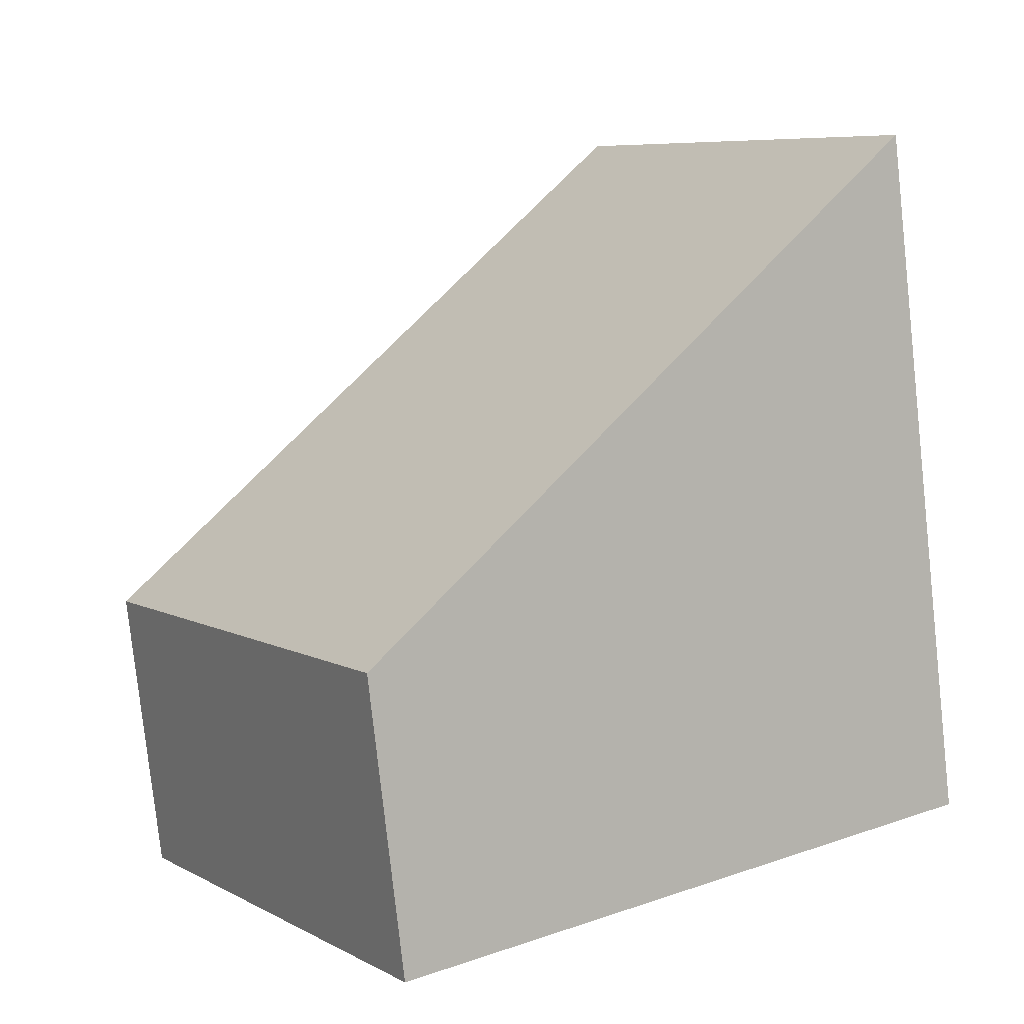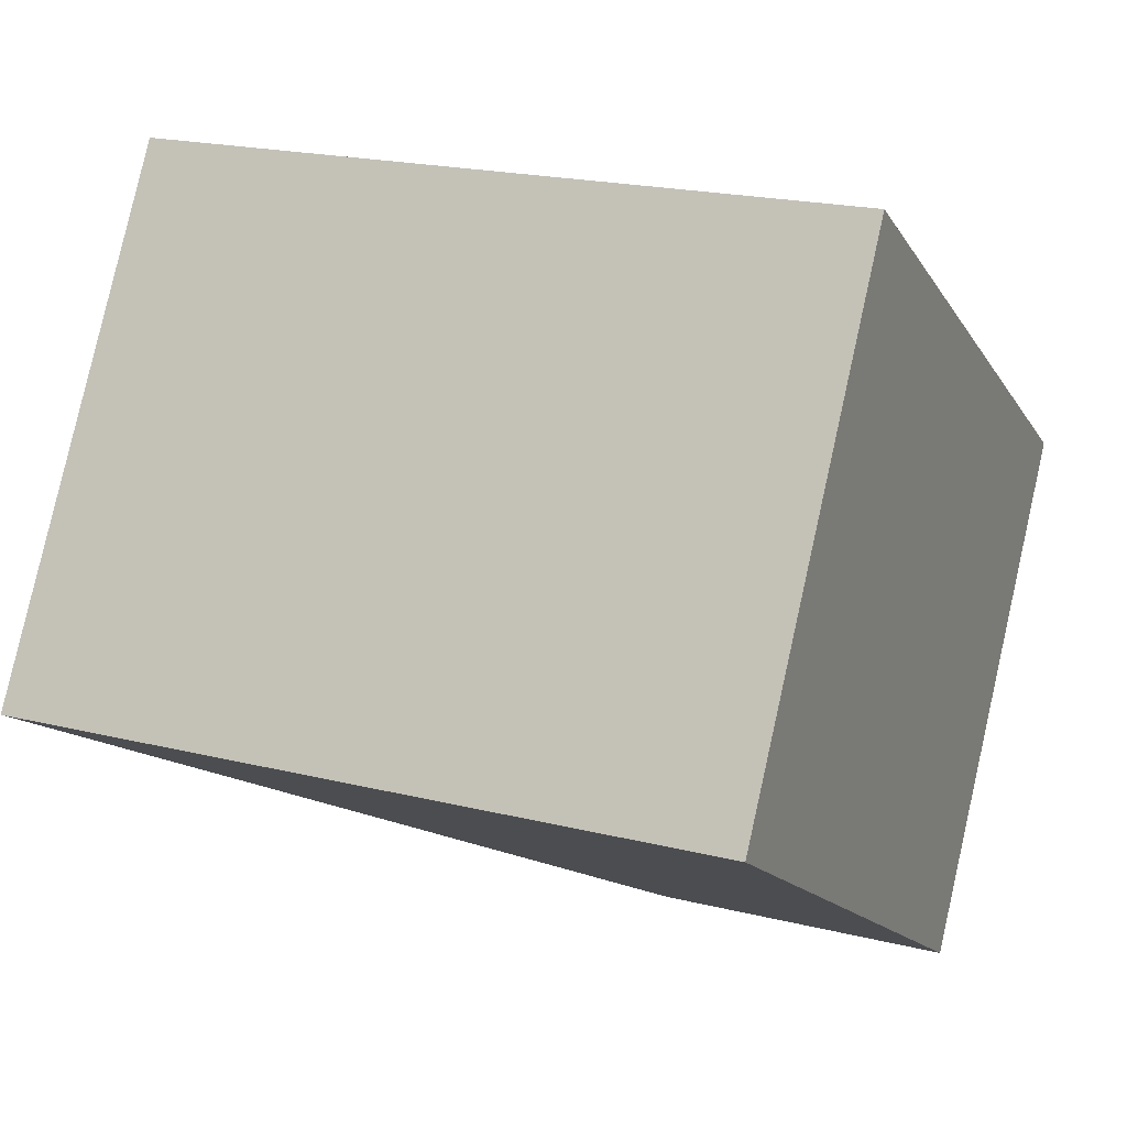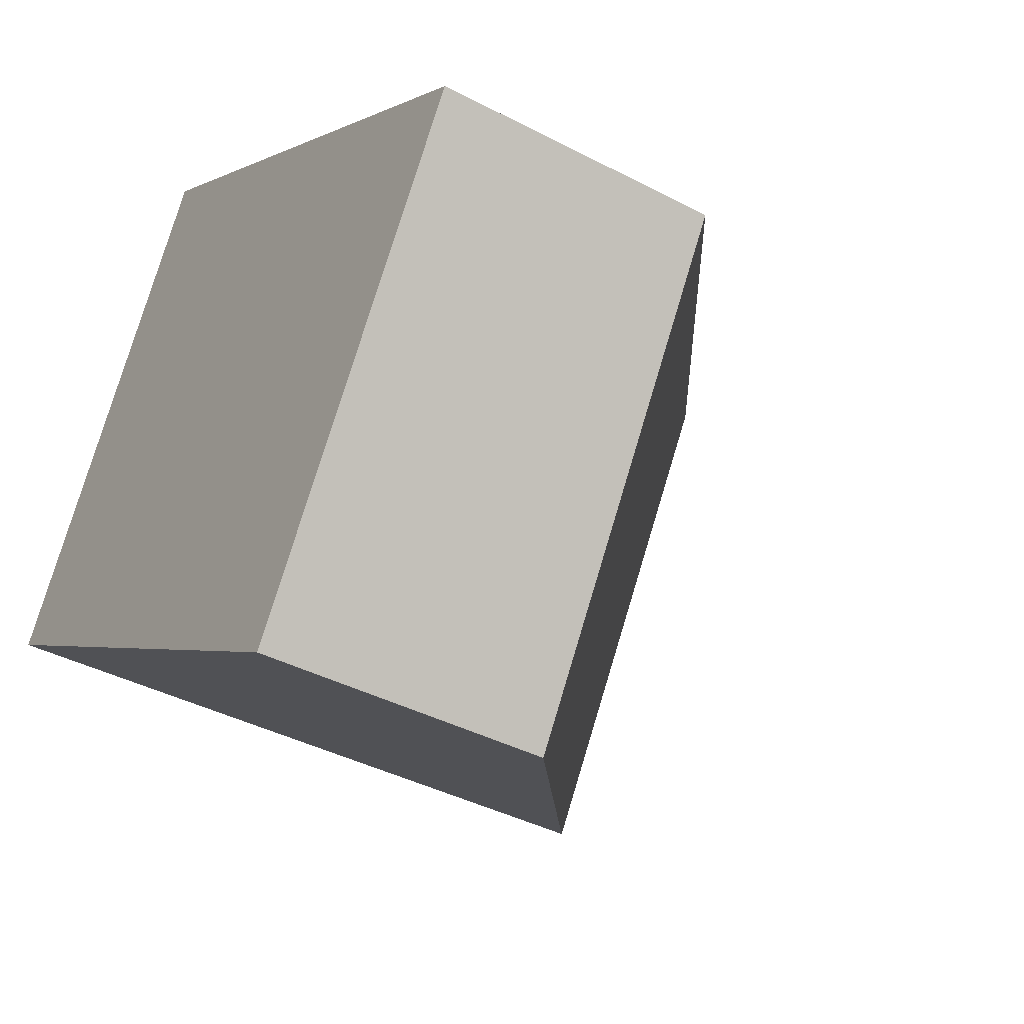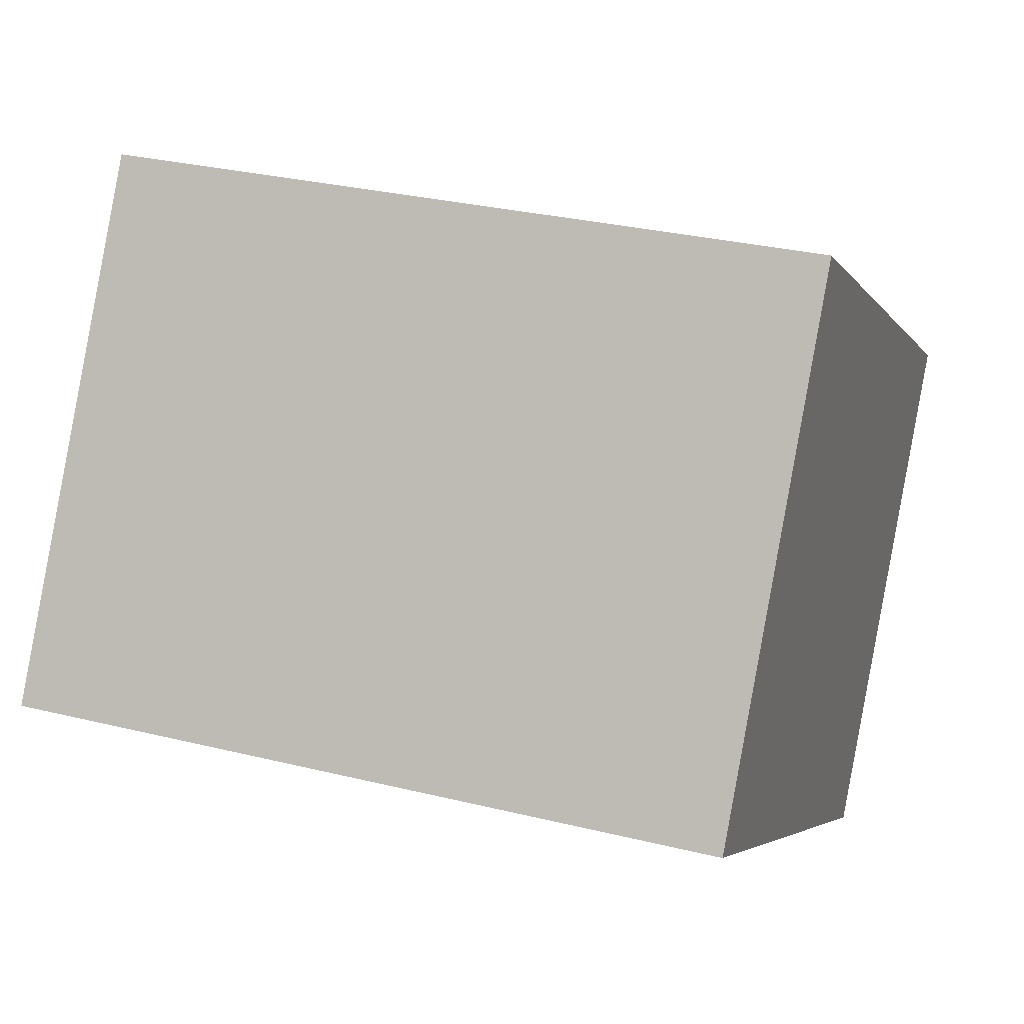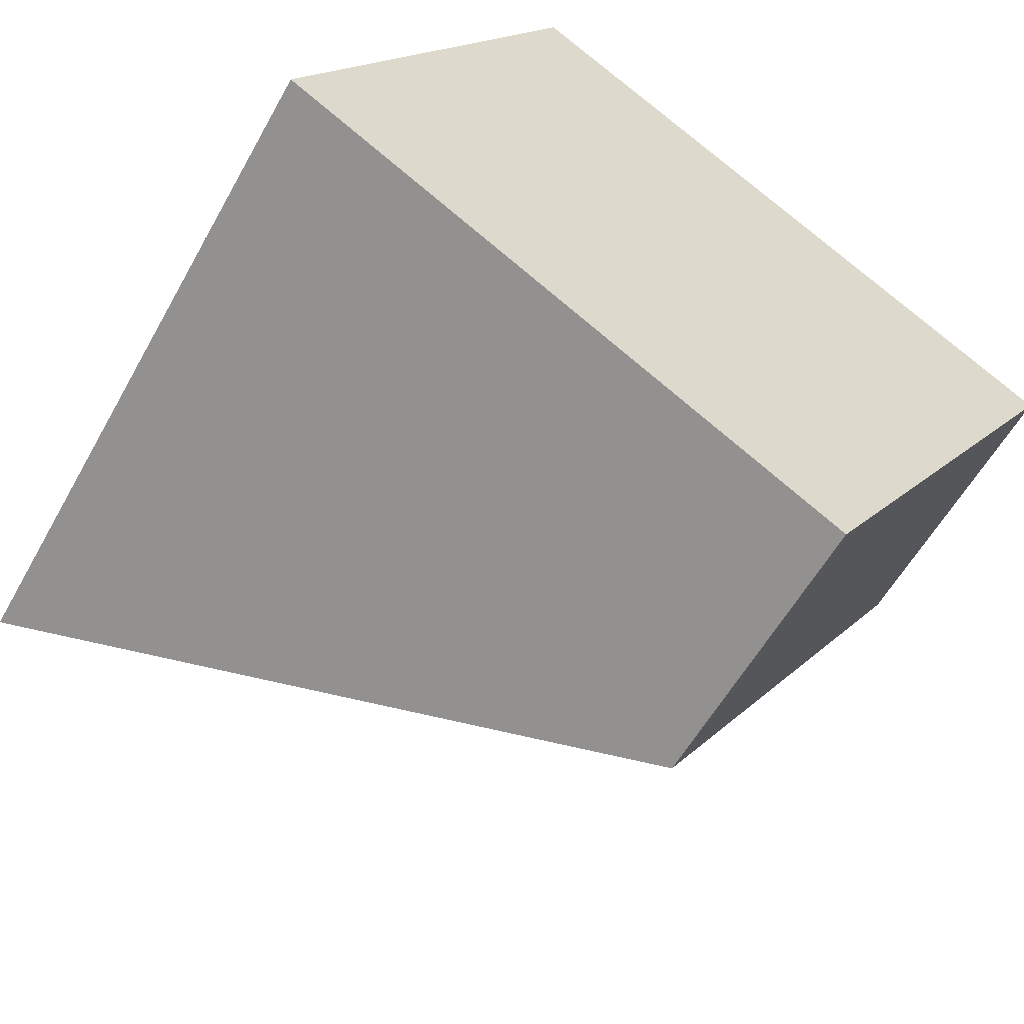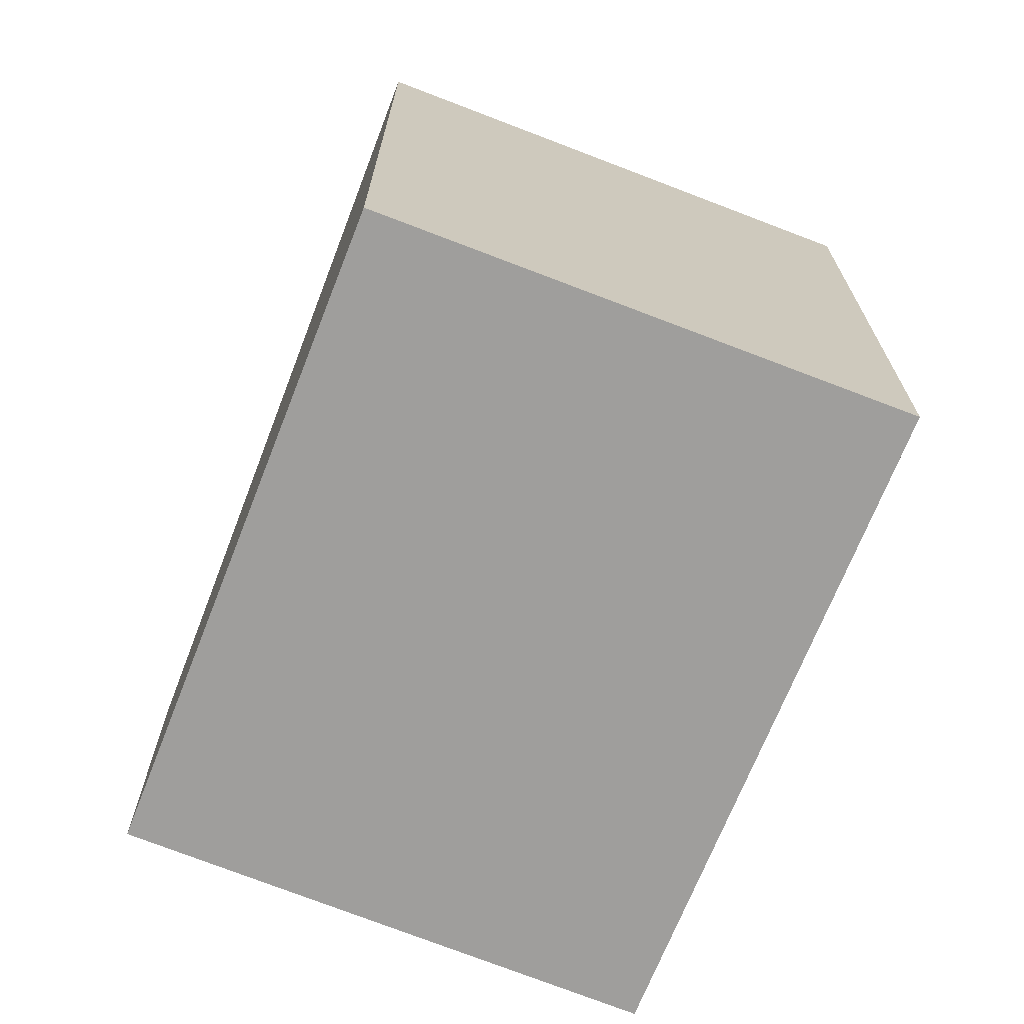
<metadata>
{"format":"obj","ext":"obj","renderer":"f3d","projection":"perspective","resolution":1024,"background":"white","views":[{"elev":-79.3,"azim":-173.8,"up":"+Z"},{"elev":20.1,"azim":-65.4,"up":"+Z"},{"elev":-39.3,"azim":56.7,"up":"+Z"},{"elev":30.0,"azim":-70.2,"up":"+Z"},{"elev":-56.9,"azim":-28.7,"up":"+Z"},{"elev":-71.0,"azim":-79.3,"up":"+Y"}]}
</metadata>
<code>
v  0 6.29 3.852e-16
v  7.616 2.601 0.88
v  5.037 2.642 -3.161
v  2.555 6.29 4.128
v  0 0 0
v  5.037 1.936e-16 -3.161
v  2.555 -2.528e-16 4.128
v  7.616 -5.388e-17 0.88
g defaultobject
f 1 2 3
f 2 1 4
f 3 5 1
f 5 3 6
f 5 4 1
f 4 5 7
f 7 2 4
f 2 7 8
f 2 6 3
f 6 2 8
f 6 7 5
f 7 6 8

</code>
